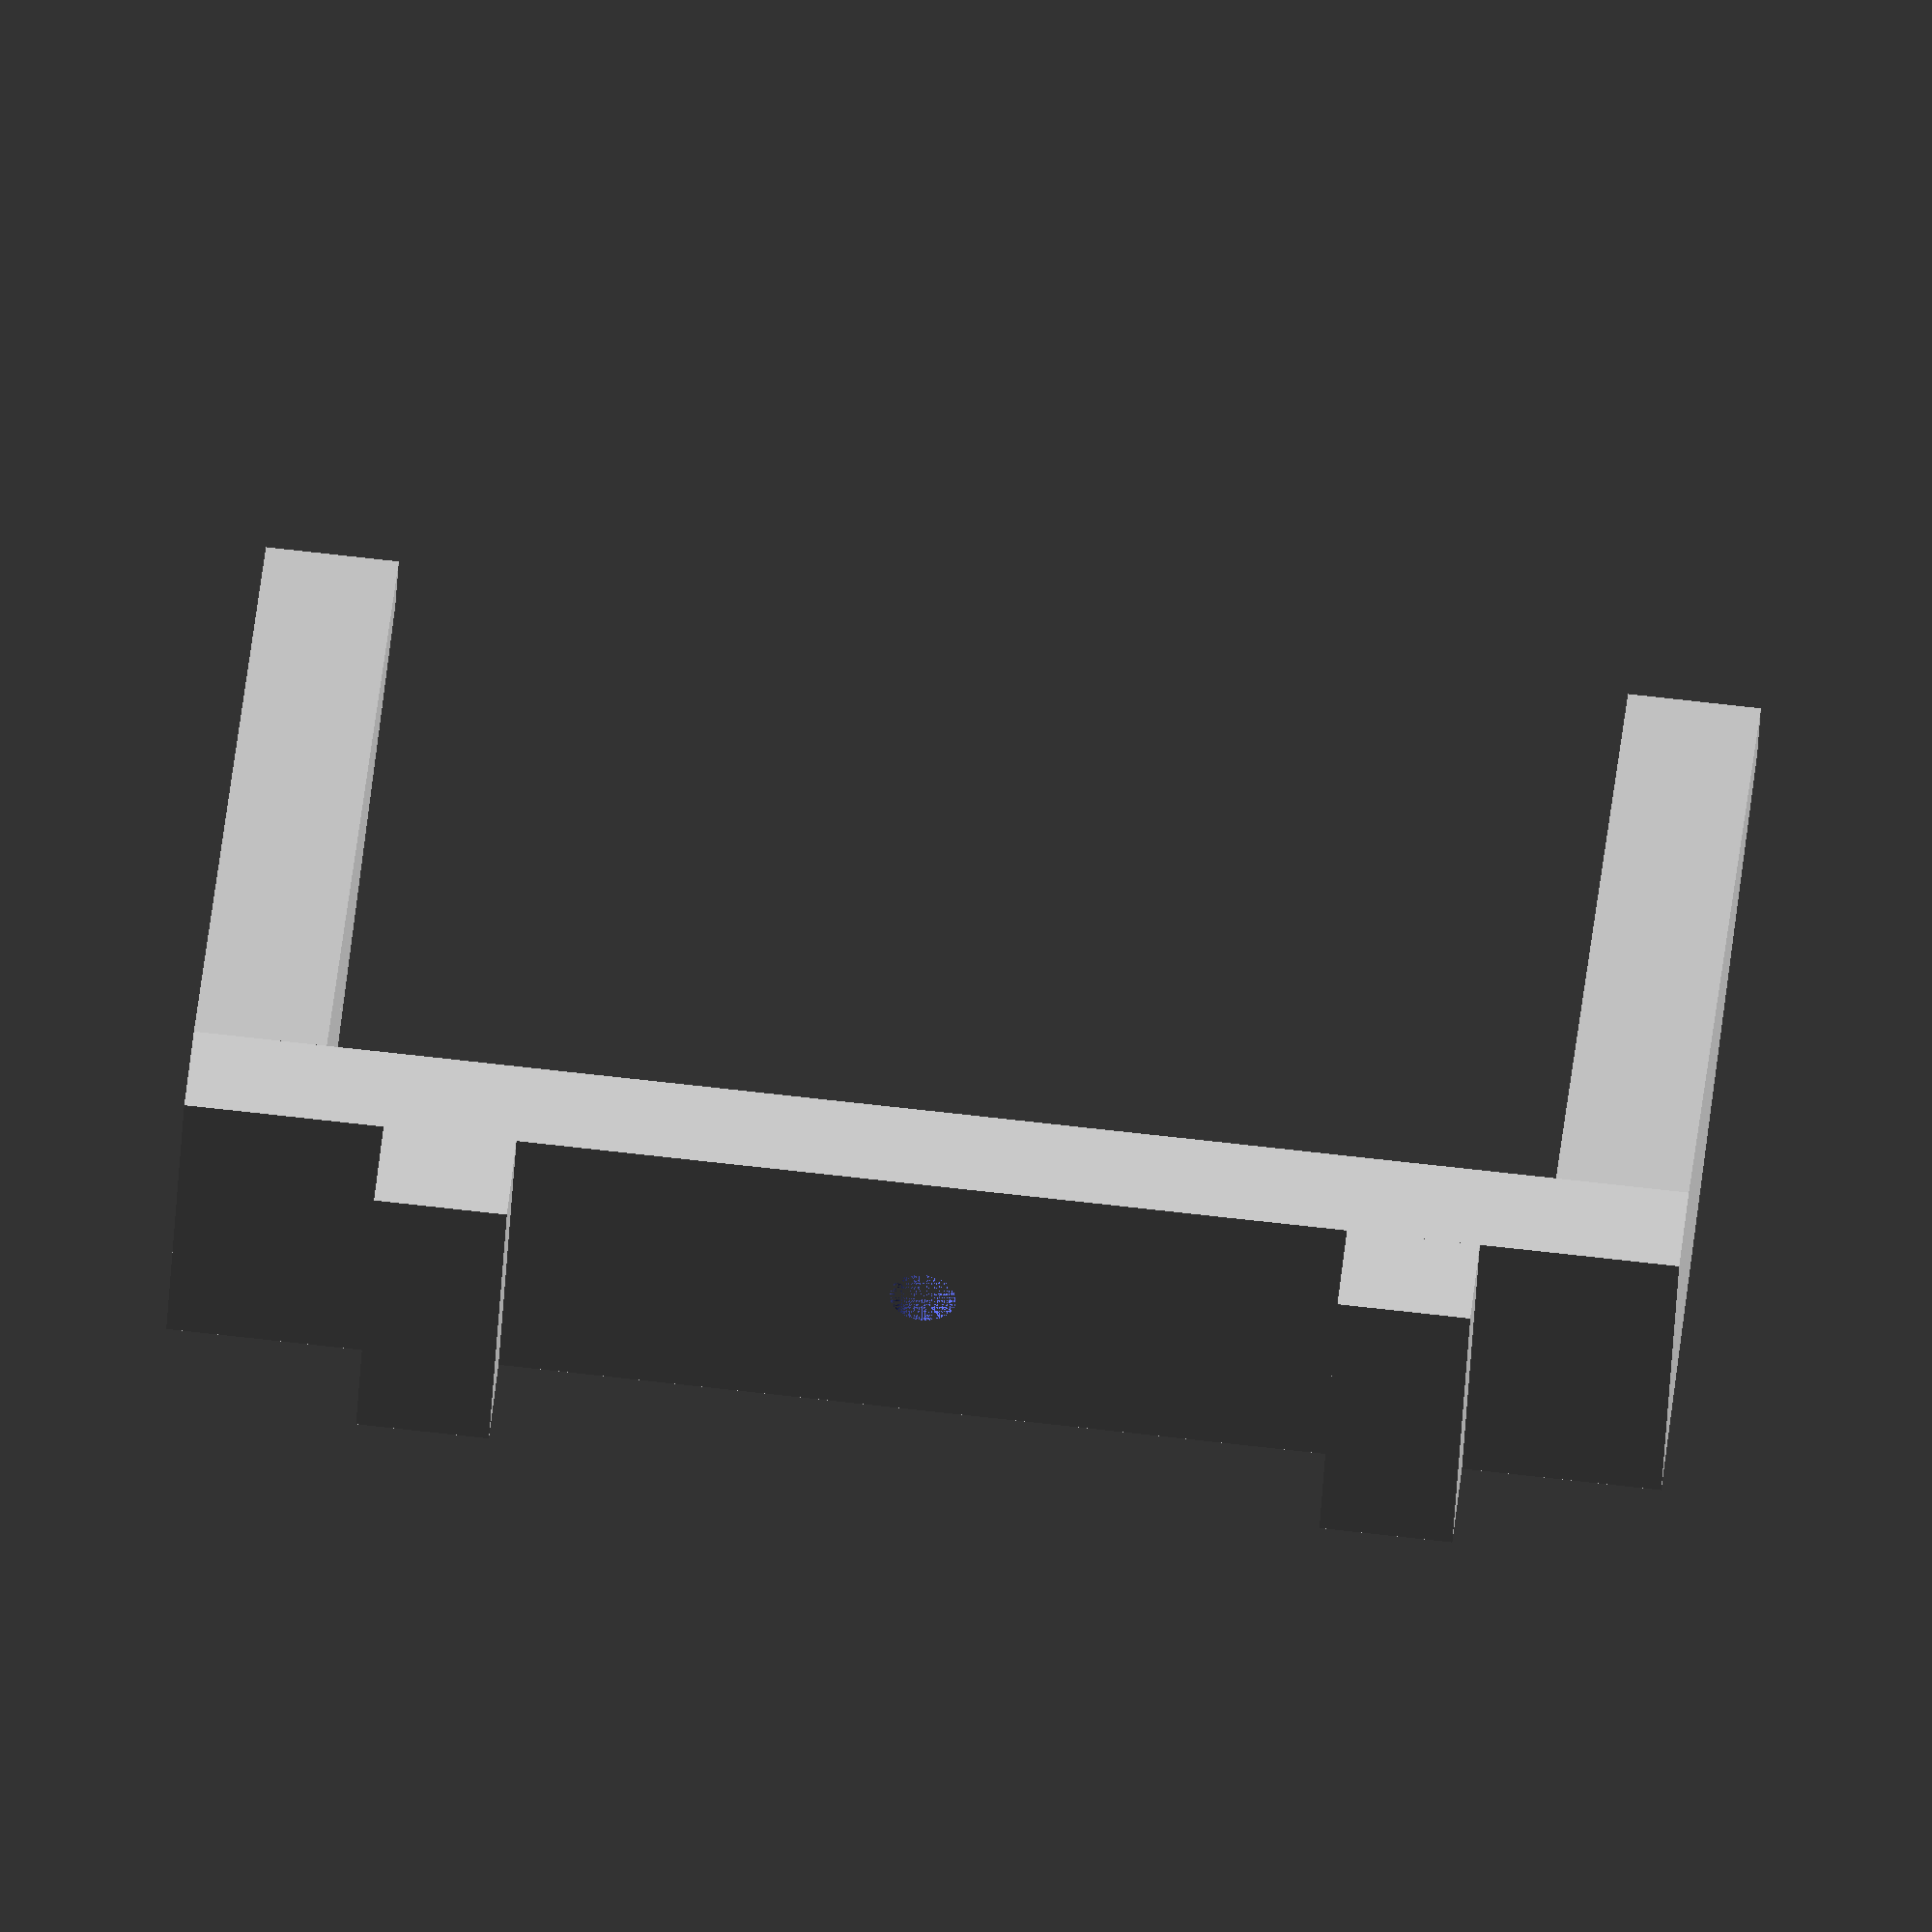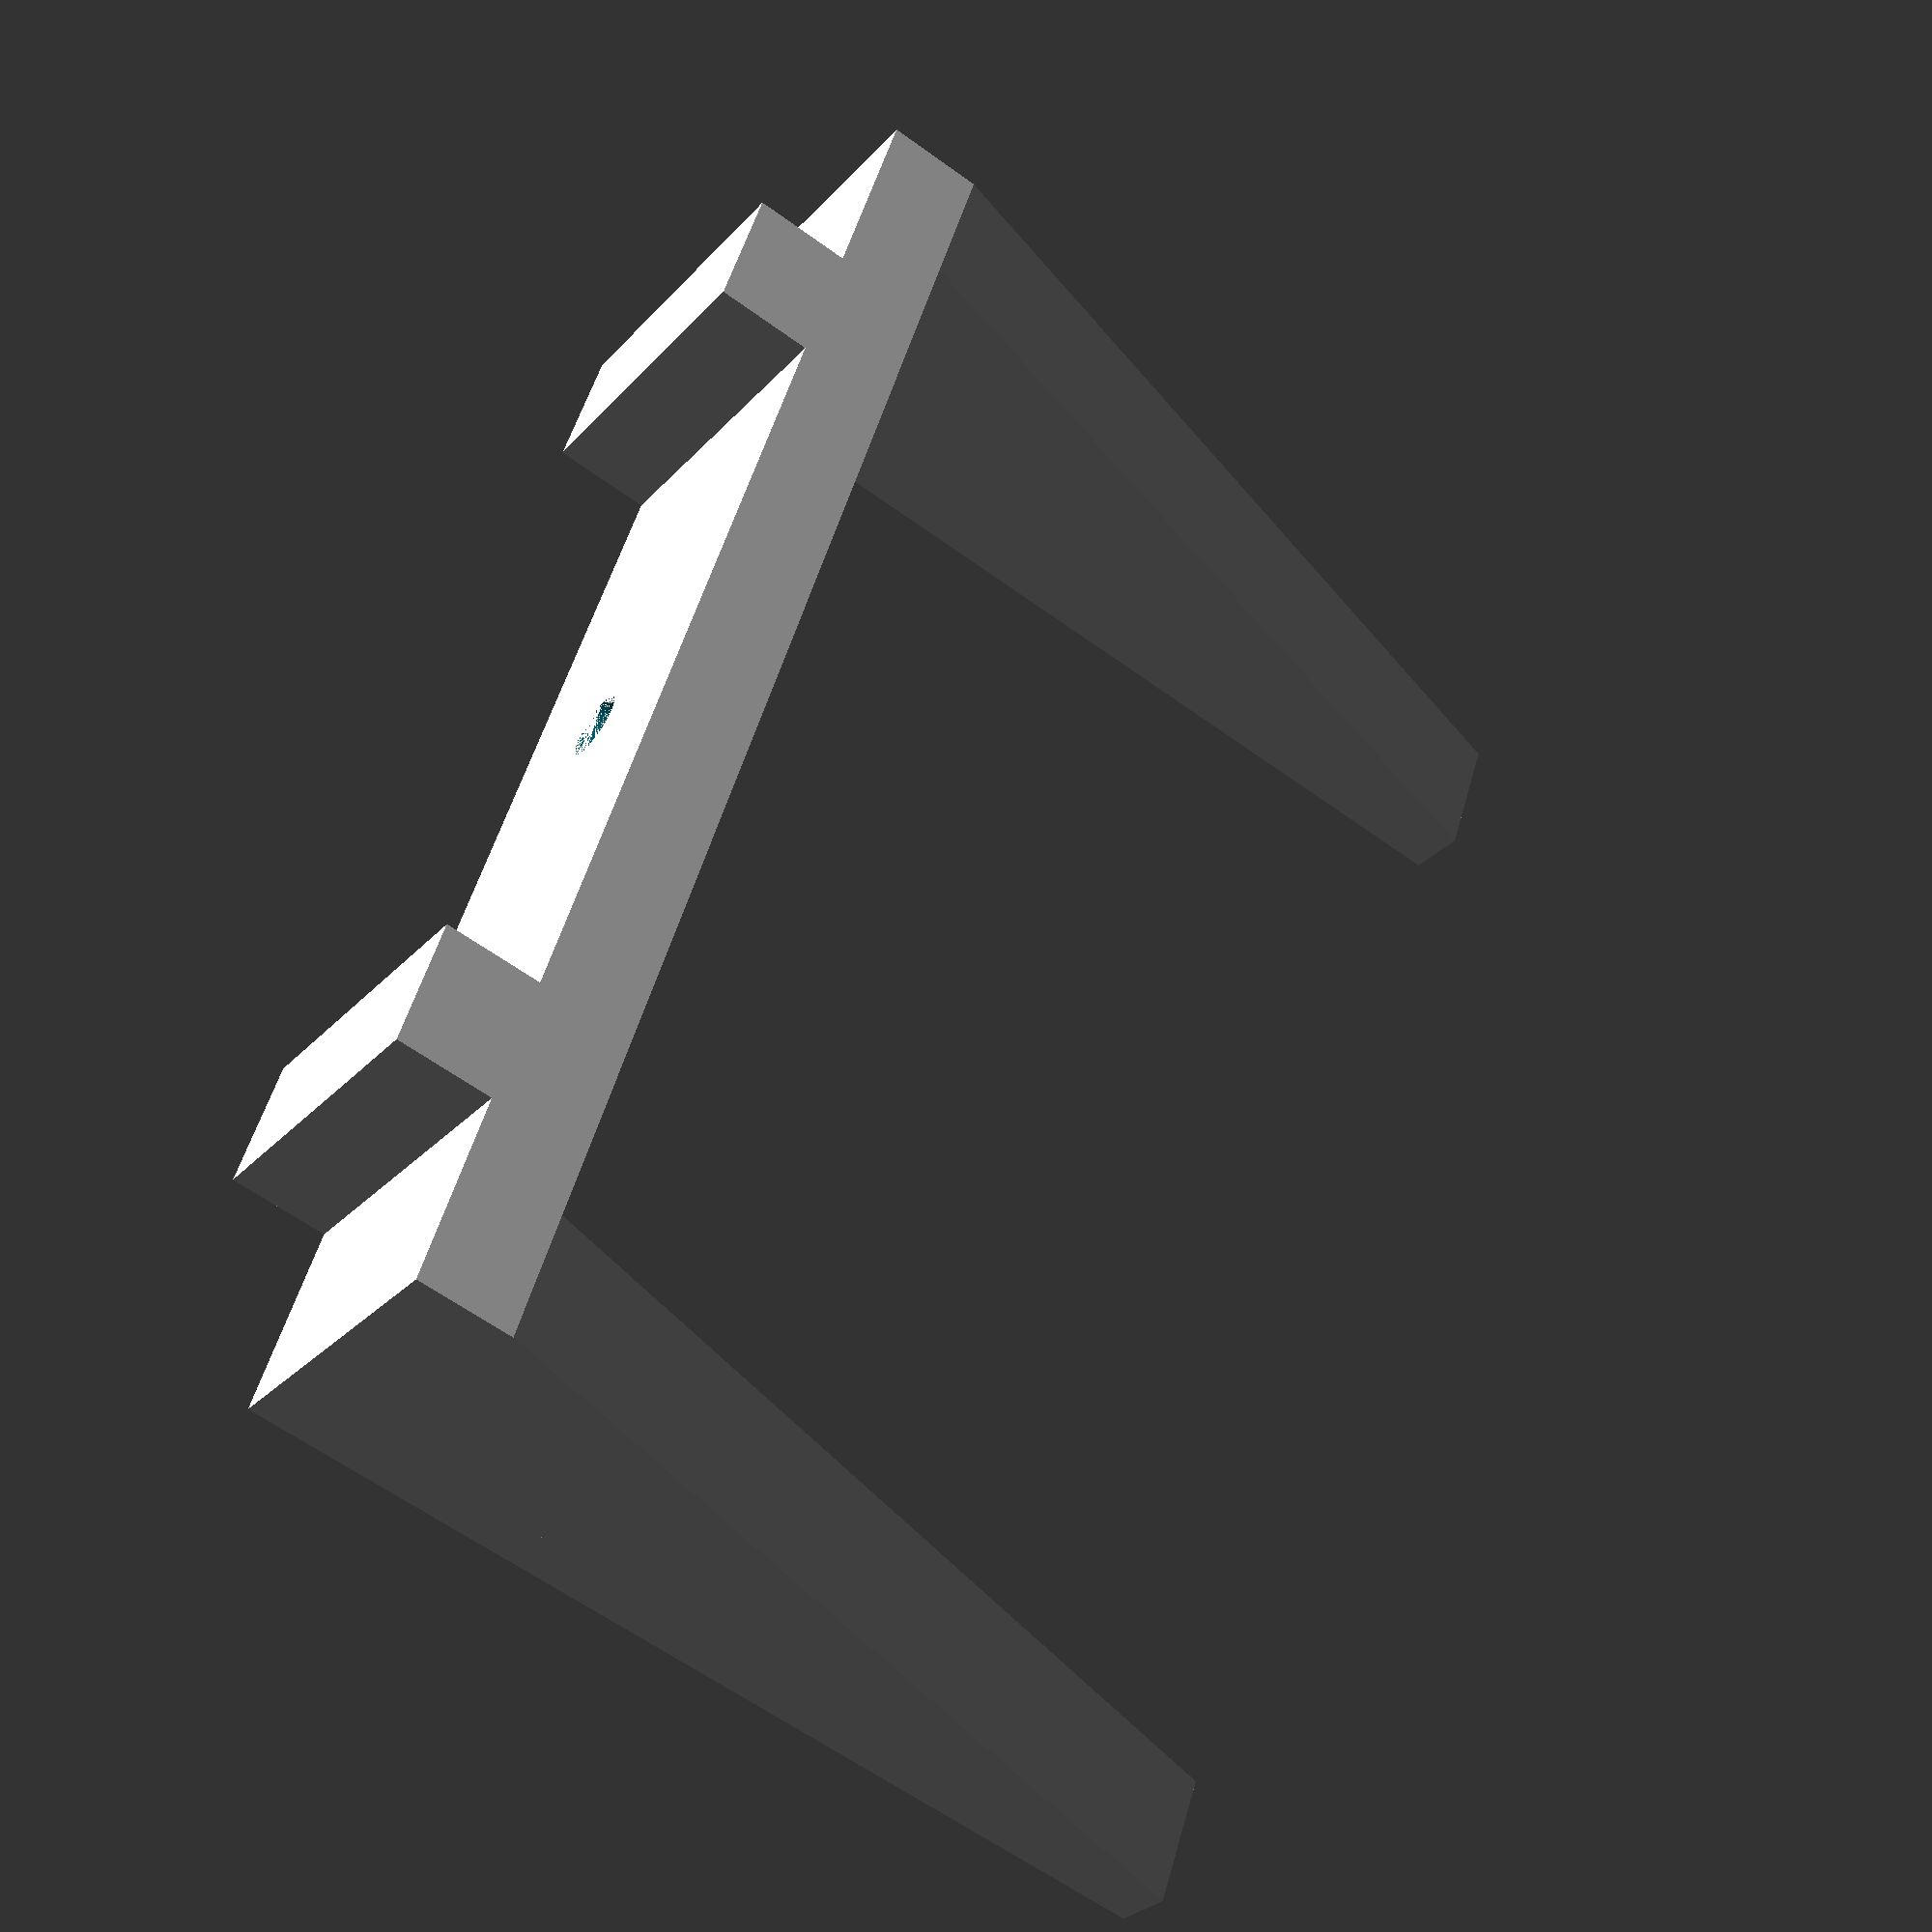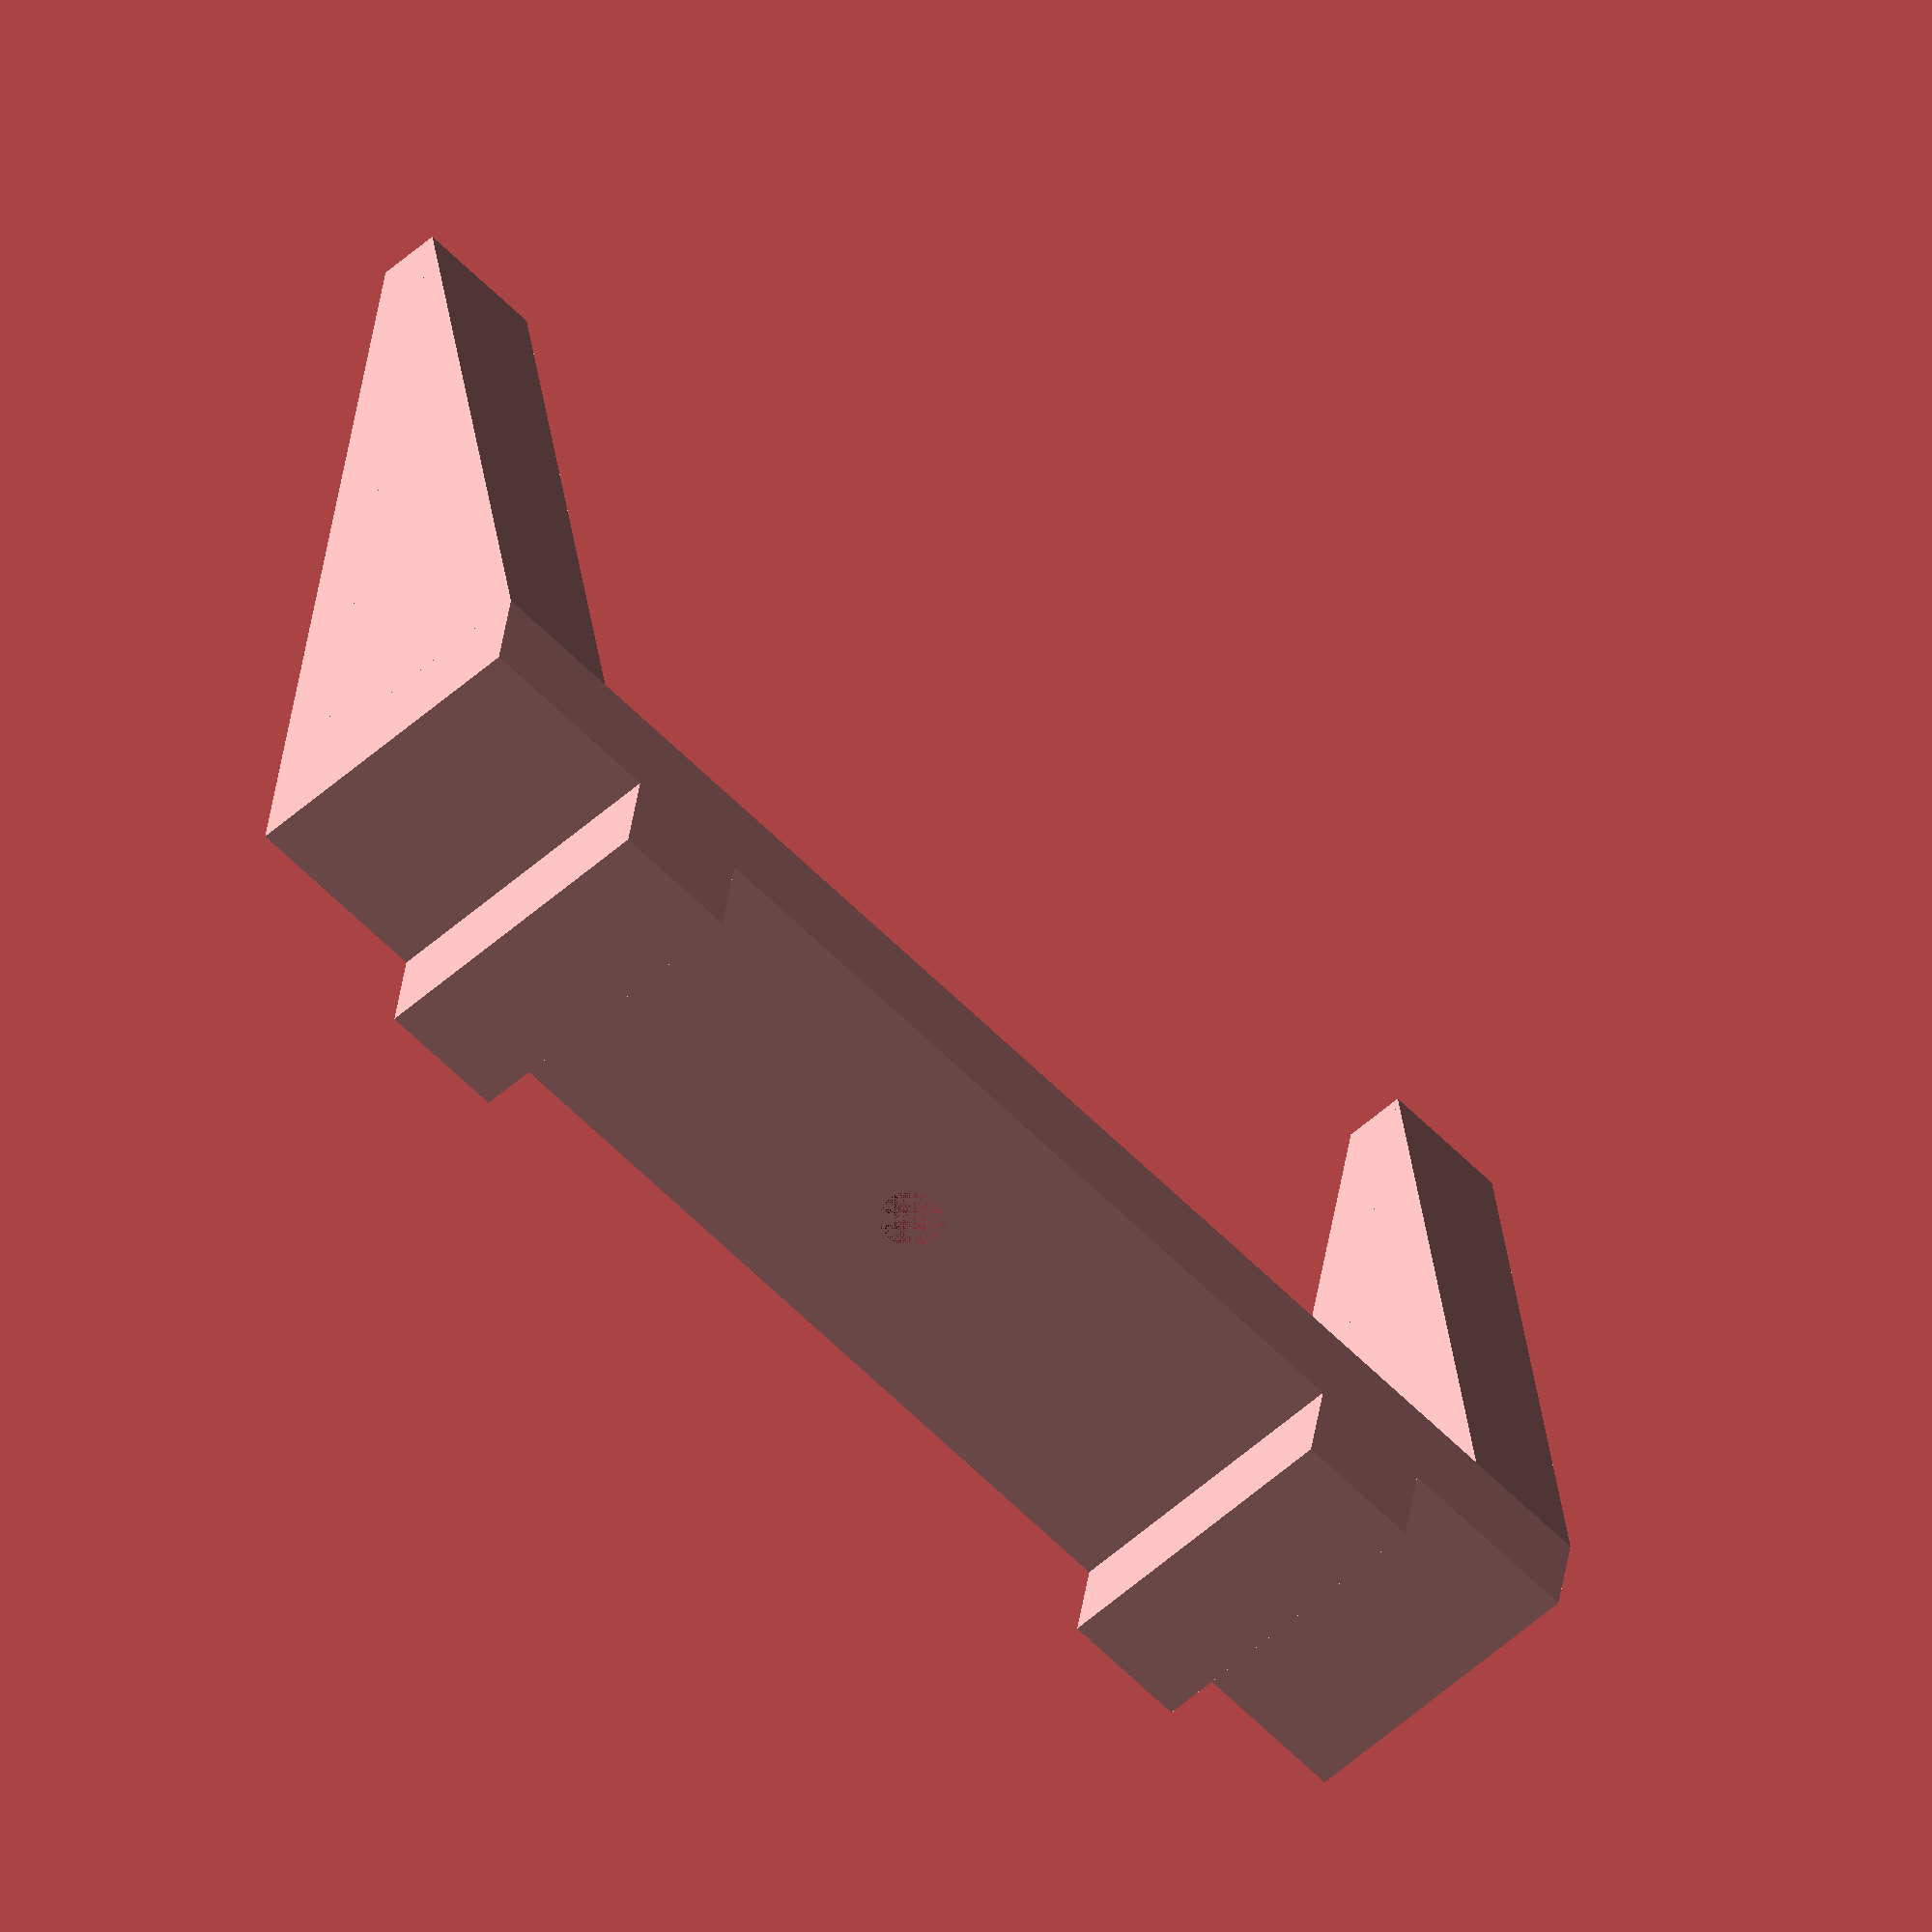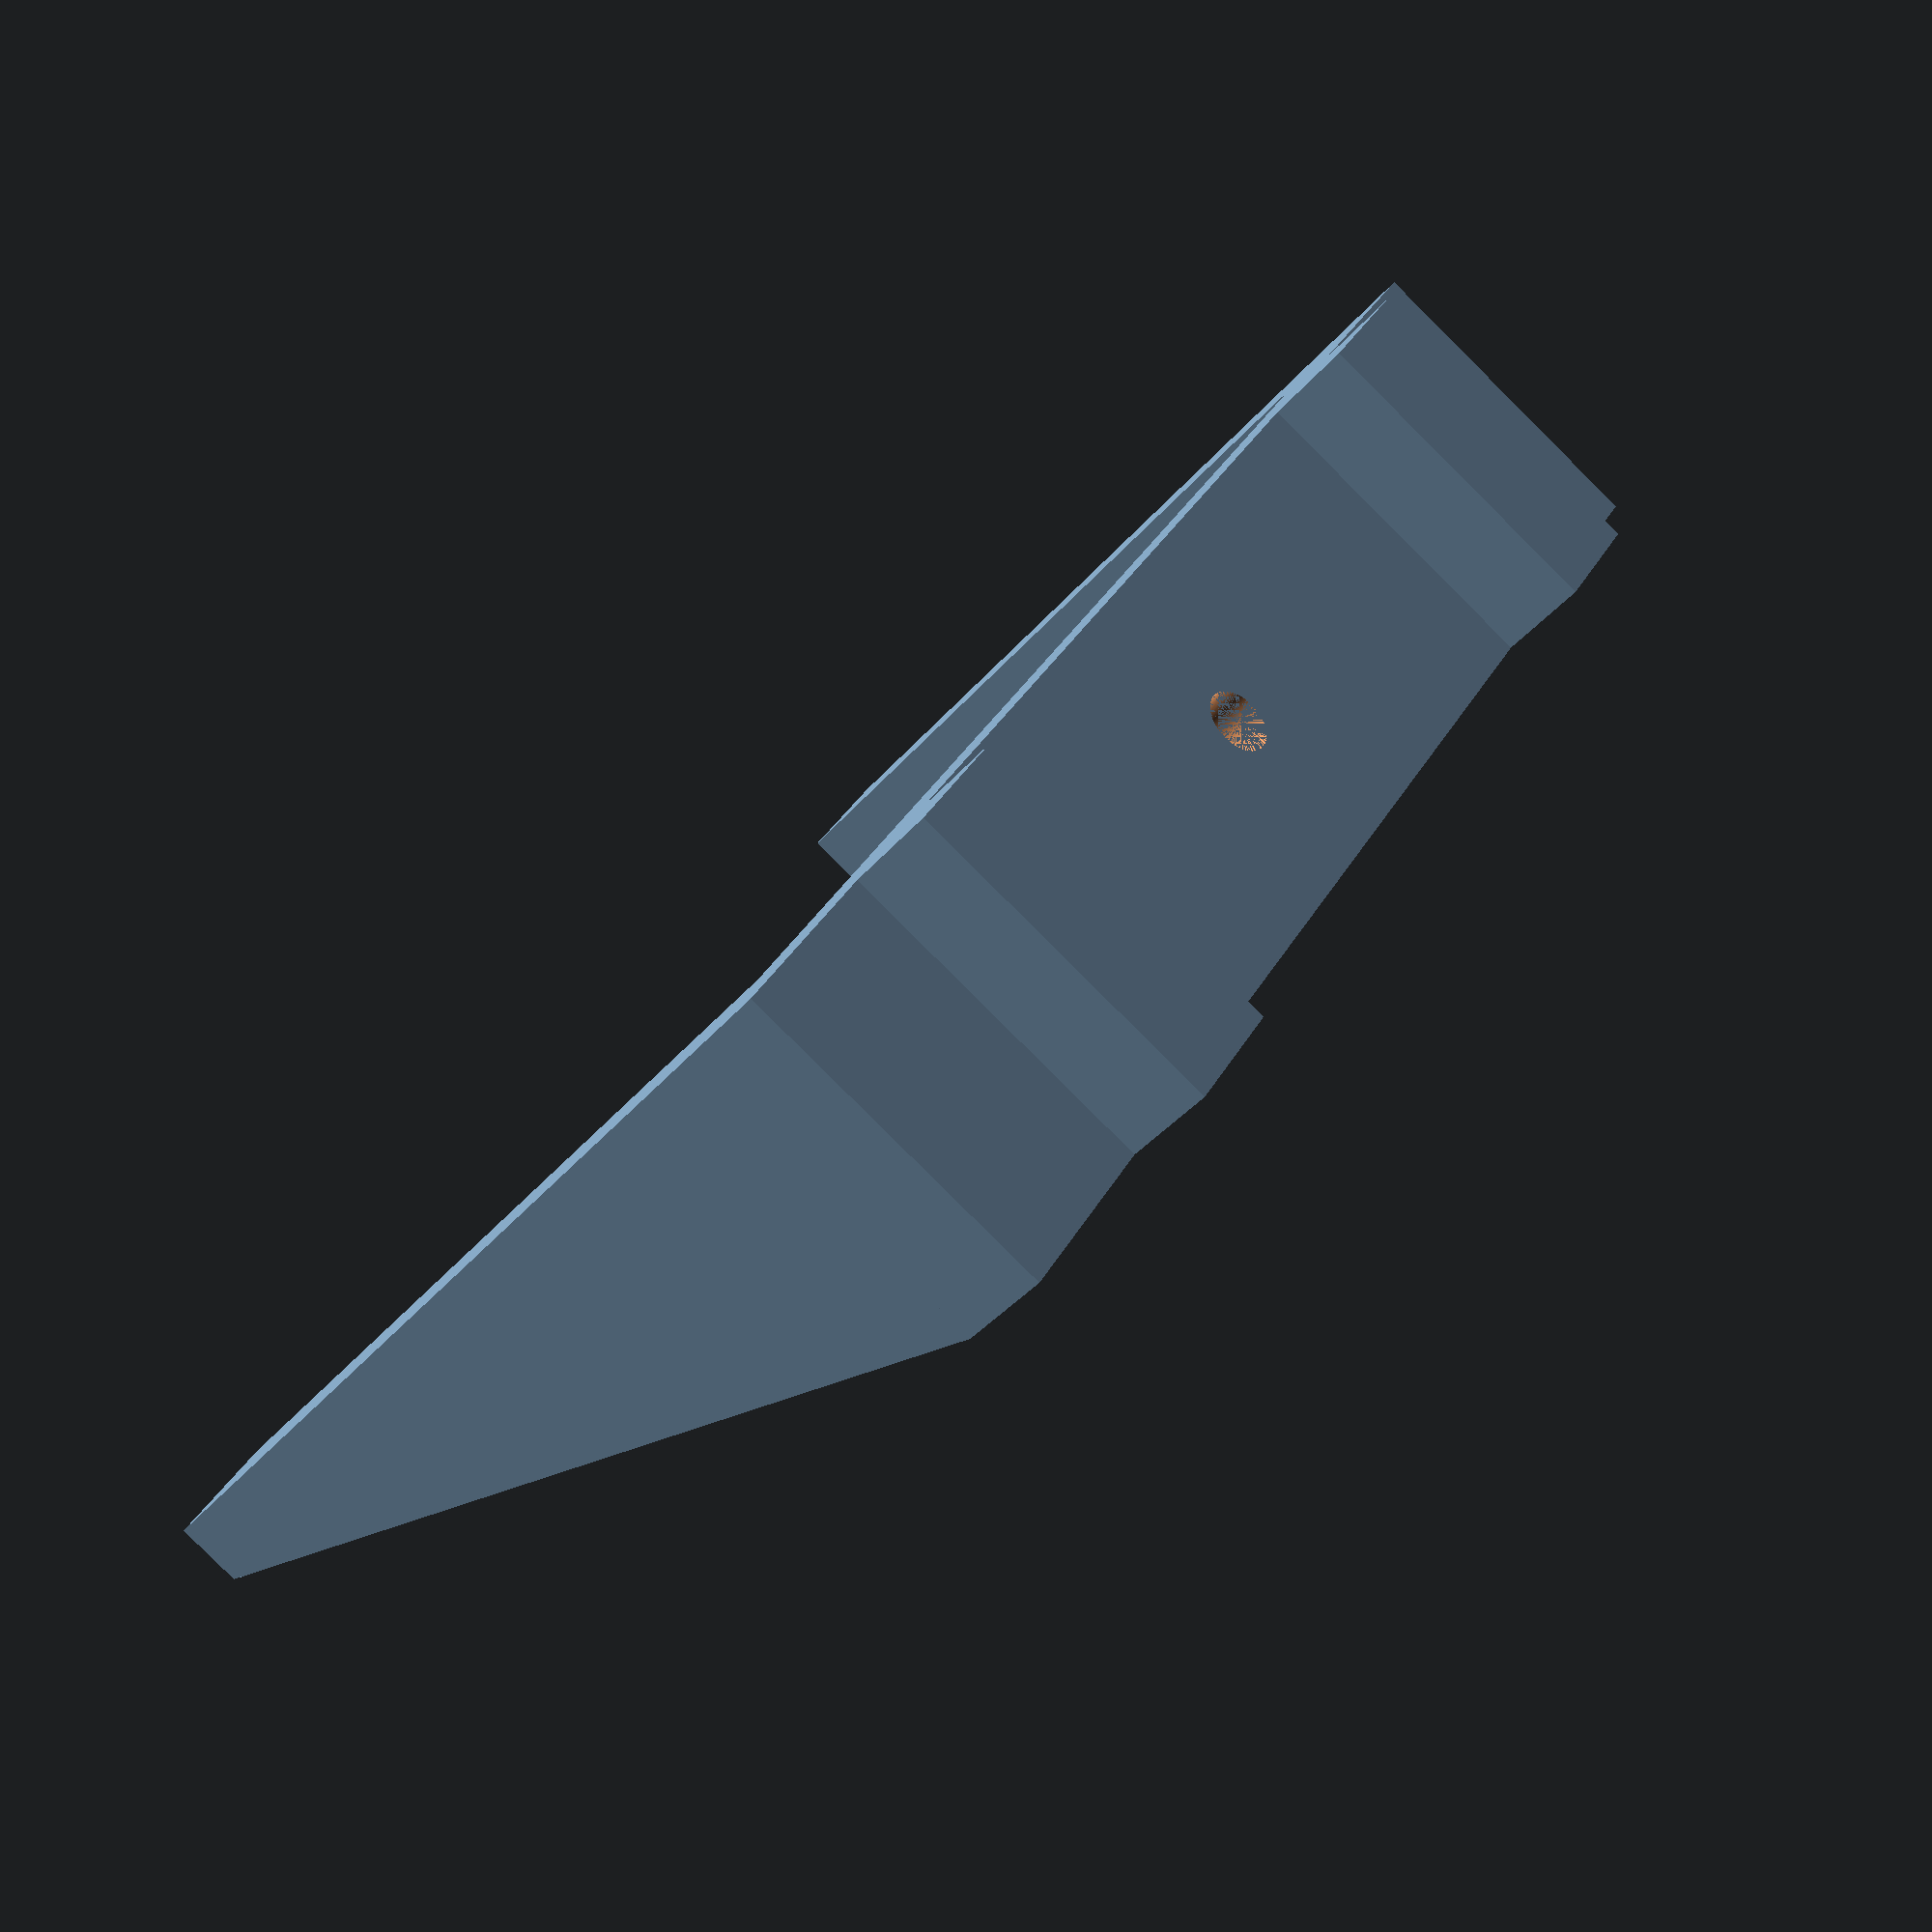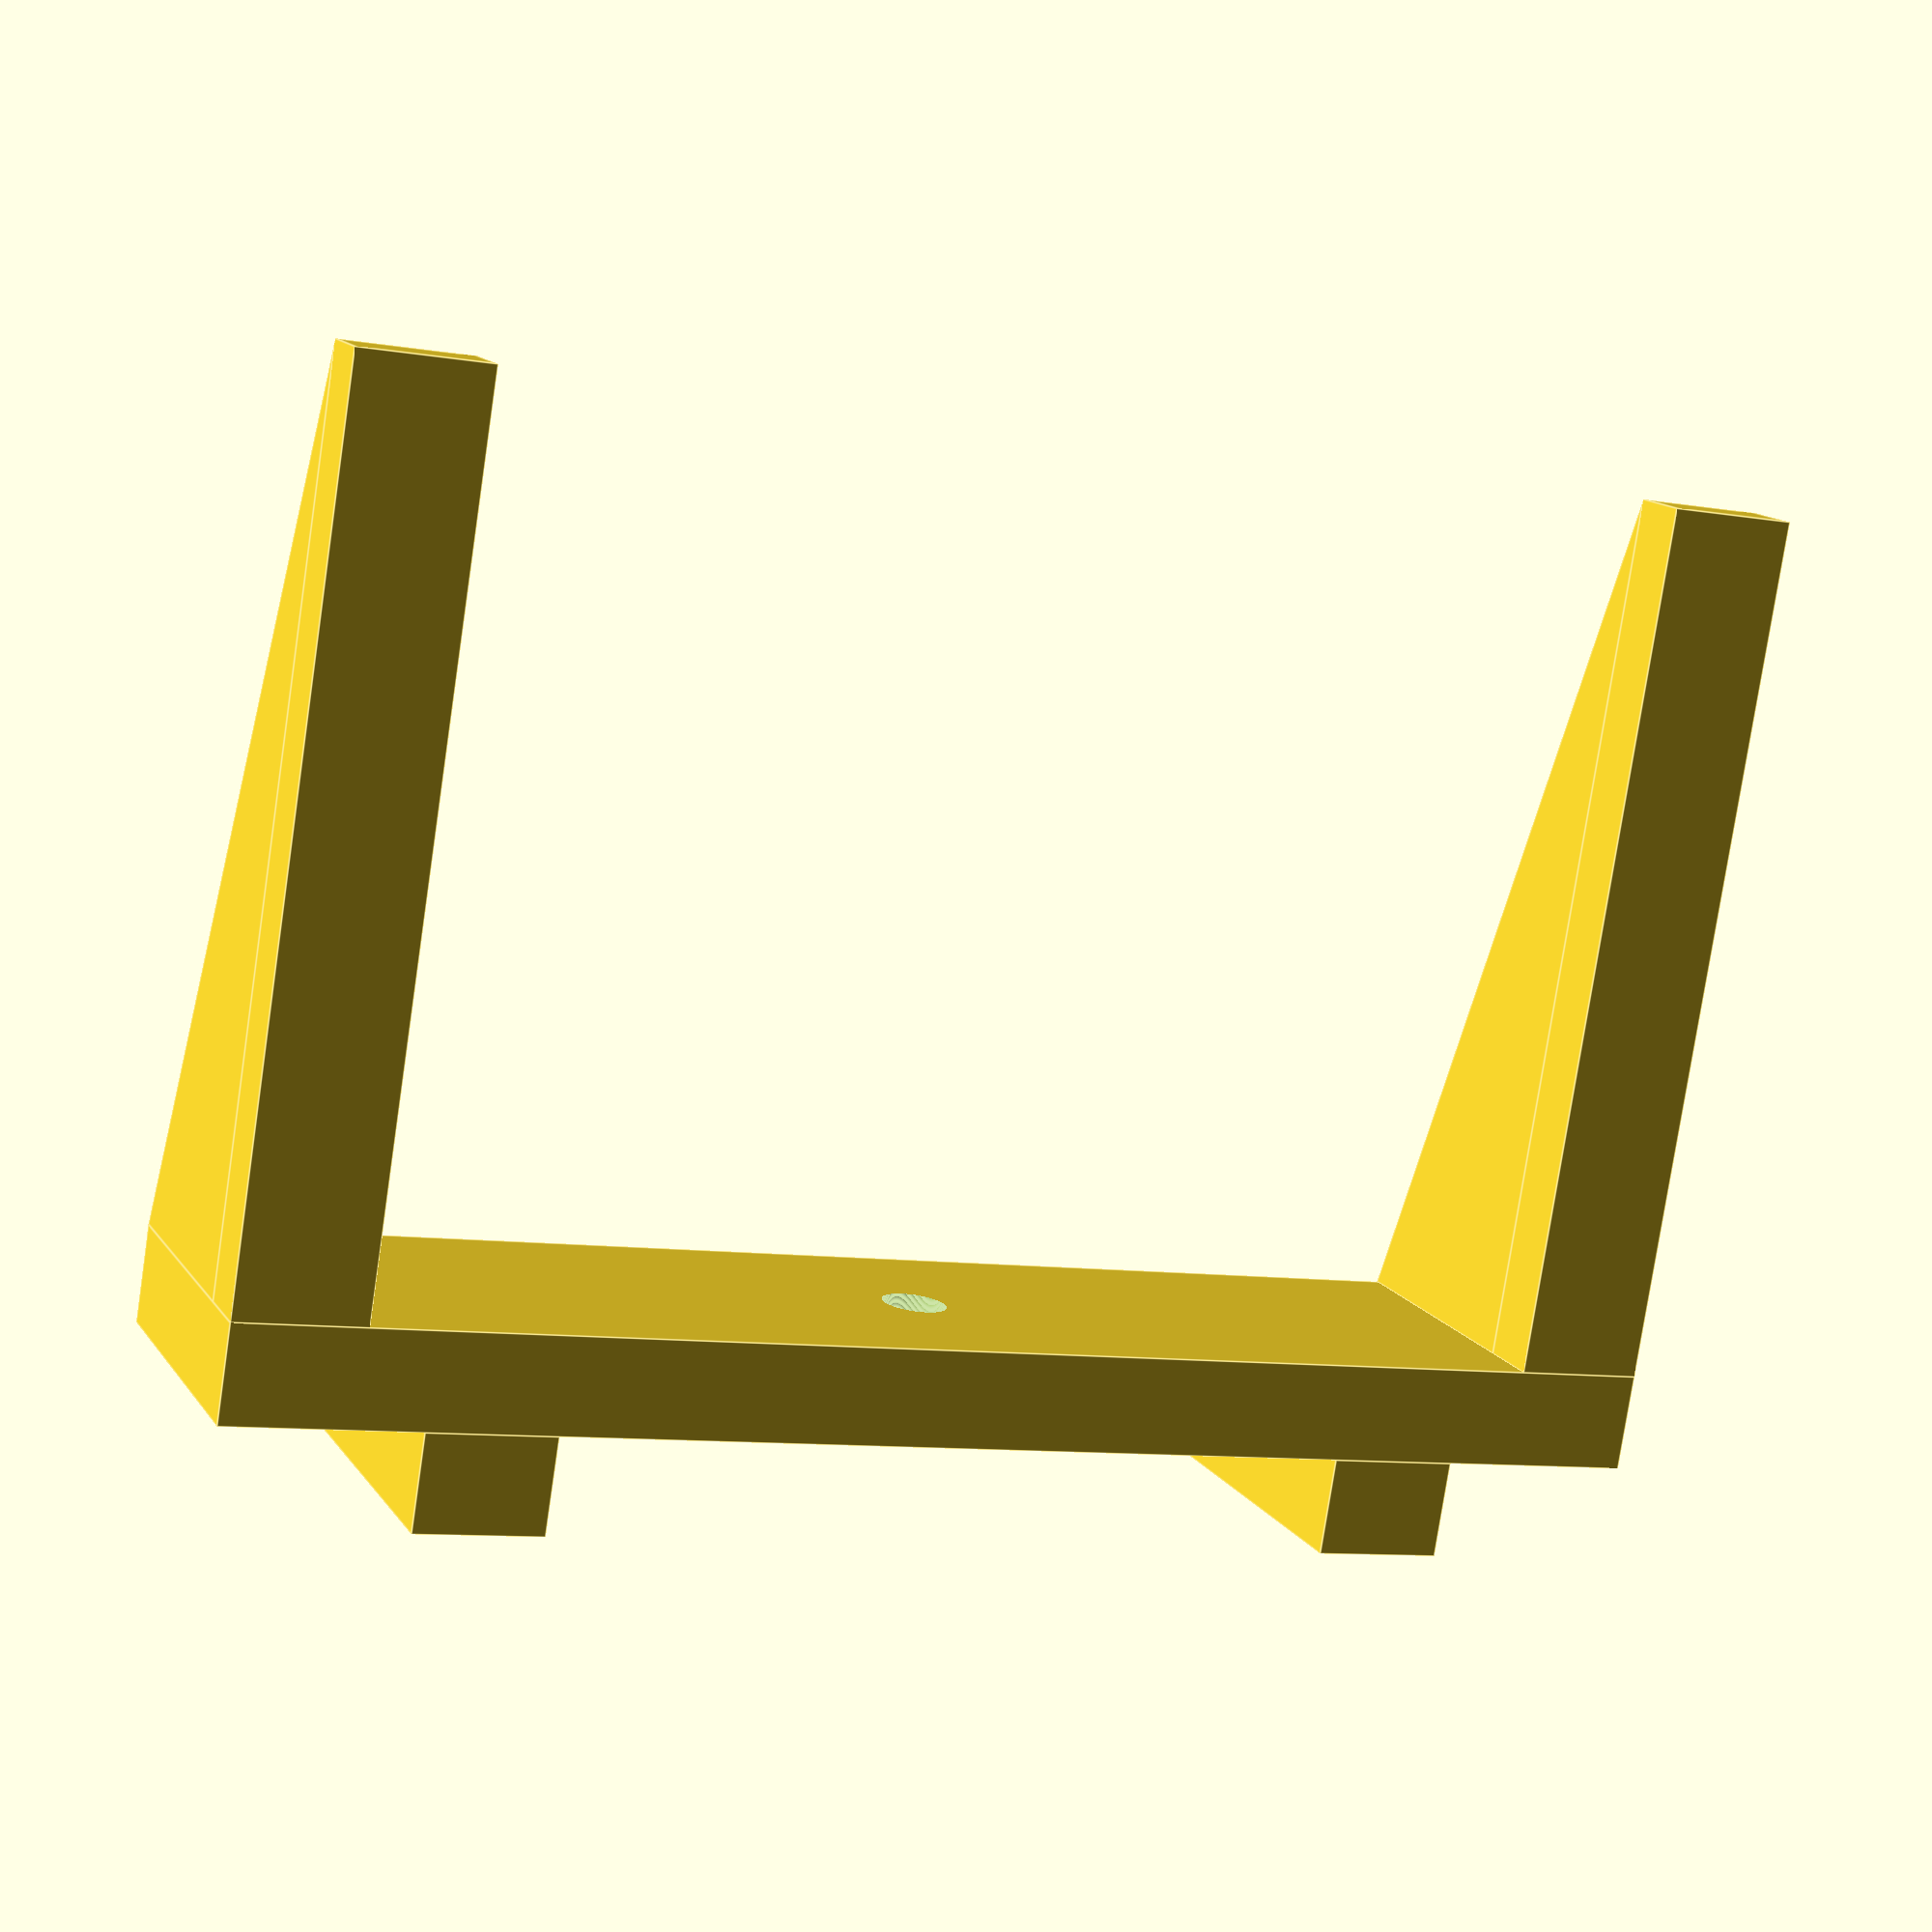
<openscad>
module triangle(l, w, h) {
    polyhedron(
        points=[[0,0,0], [l,0,0], [l,w,0], [0,w,0], [0,w,h], [l,w,h]],
        faces=[[0,1,2,3],[5,4,3,2],[0,4,5,1],[0,3,4],[5,2,1]]
    );
}


difference() {
    translate([0,-3,0]) cube([5,16.5+6,1.5],false);
    translate([2.5,16.5/2,0]) rotate([0,0,0]) cylinder(2,d=1,$fn=180,true);
}
translate([0,0,-1.5]) cube([5,2,1.5],false);
translate([0,16.5-2,-1.5]) cube([5,2,1.5],false);

translate([5,-3,1.5]) rotate(90) triangle(2,4,13.5);
translate([0,-3,1.5]) cube([1,2,13.5],false);

translate([5,16.5+1,1.5]) rotate(90) triangle(2,4,13.5);
translate([0,16.5+1,1.5]) cube([1,2,13.5],false);
</openscad>
<views>
elev=312.4 azim=266.9 roll=185.5 proj=o view=wireframe
elev=59.8 azim=153.9 roll=233.1 proj=p view=wireframe
elev=145.5 azim=45.2 roll=353.1 proj=o view=solid
elev=218.3 azim=329.5 roll=34.6 proj=p view=wireframe
elev=79.6 azim=247.6 roll=351.4 proj=p view=edges
</views>
